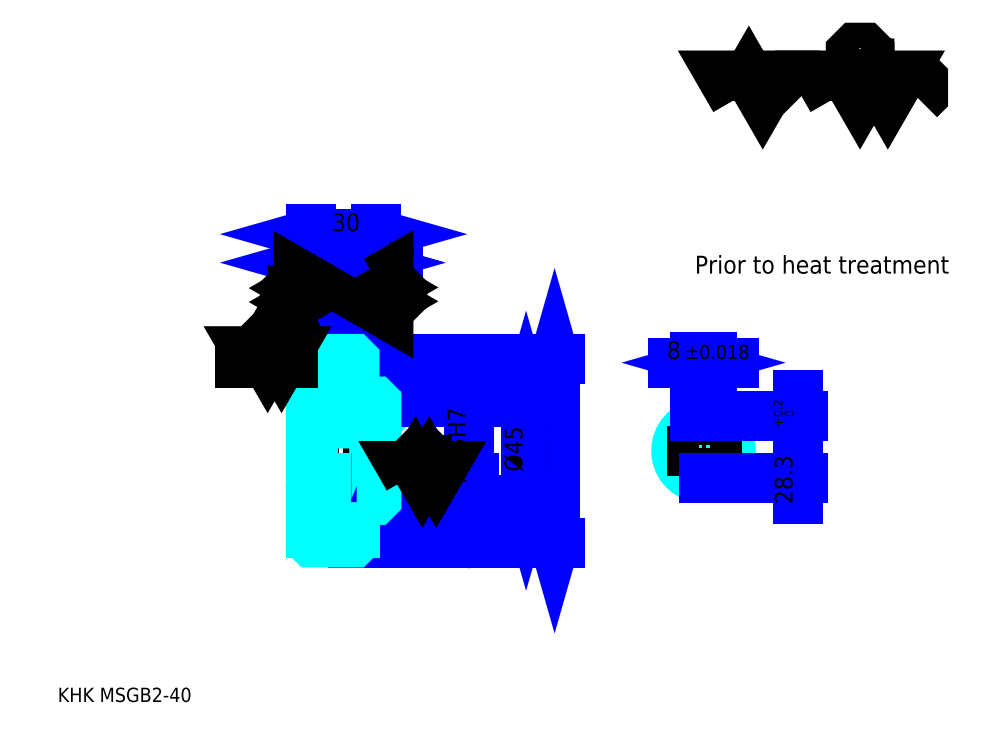
<metadata>
{"format":"dxf","ext":"dxf","renderer":"ezdxf+matplotlib","layout":"modelspace","background":"white","min_lineweight":24,"dpi":150}
</metadata>
<code>
0
SECTION
2
ENTITIES
0
TEXT
8
0
10
16.3
20
17.93
40
6.522
41
1
1
KHK MSGB2-40
7
KANJI
50
0
51
0
0
TEXT
8
0
10
16.3
20
8.152
40
6.522
41
1
1

7
KANJI
50
0
51
0
0
TEXT
8
0
10
16.3
20
293.5
40
7.337
41
1
1

7
KANJI
50
0
51
0
0
POLYLINE
8
0
66
     1
70
     2
0
VERTEX
8
0
10
326.1
20
293.5
0
VERTEX
8
0
10
319.7
20
304.5
0
VERTEX
8
0
10
345.2
20
304.5
0
VERTEX
8
0
10
338.8
20
293.5
0
VERTEX
8
0
10
332.4
20
304.5
0
VERTEX
8
0
10
326.1
20
293.5
0
SEQEND
0
POLYLINE
8
0
66
     1
70
     2
0
VERTEX
8
0
10
370.6
20
293.5
0
VERTEX
8
0
10
364.2
20
304.5
0
VERTEX
8
0
10
402.4
20
304.5
0
VERTEX
8
0
10
396
20
293.5
0
VERTEX
8
0
10
389.7
20
304.5
0
VERTEX
8
0
10
383.3
20
293.5
0
VERTEX
8
0
10
377
20
304.5
0
VERTEX
8
0
10
370.6
20
293.5
0
SEQEND
0
POLYLINE
8
0
66
     1
70
     2
0
VERTEX
8
0
10
385.4
20
310
0
VERTEX
8
0
10
387.6
20
310
0
VERTEX
8
0
10
387.6
20
308.7
0
VERTEX
8
0
10
385.4
20
306.6
0
VERTEX
8
0
10
381.2
20
306.6
0
VERTEX
8
0
10
379.1
20
308.7
0
VERTEX
8
0
10
379.1
20
315.1
0
VERTEX
8
0
10
381.2
20
317.2
0
VERTEX
8
0
10
385.4
20
317.2
0
VERTEX
8
0
10
387.6
20
315.1
0
VERTEX
8
0
10
387.6
20
313.8
0
SEQEND
0
POLYLINE
8
0
66
     1
70
     2
0
VERTEX
8
0
10
354.9
20
304.5
0
VERTEX
8
0
10
353.2
20
302.8
0
VERTEX
8
0
10
353.2
20
295.2
0
VERTEX
8
0
10
354.9
20
293.5
0
SEQEND
0
POLYLINE
8
0
66
     1
70
     2
0
VERTEX
8
0
10
410.4
20
304.5
0
VERTEX
8
0
10
412.1
20
302.8
0
VERTEX
8
0
10
412.1
20
295.2
0
VERTEX
8
0
10
410.4
20
293.5
0
SEQEND
0
LINE
8
0
10
243.6
20
174.9
11
243.6
21
90.88
0
POLYLINE
8
0
66
     1
70
     2
0
VERTEX
8
0
10
245.2
20
169.2
0
VERTEX
8
0
10
243.6
20
174.9
0
VERTEX
8
0
10
242
20
169.2
0
SEQEND
0
POLYLINE
8
0
66
     1
70
     2
0
VERTEX
8
0
10
242
20
96.59
0
VERTEX
8
0
10
243.6
20
90.88
0
VERTEX
8
0
10
245.2
20
96.59
0
SEQEND
0
LINE
8
0
10
162.1
20
174.9
11
246
21
174.9
0
LINE
8
0
10
162.1
20
90.88
11
246
21
90.88
0
TEXT
8
0
10
242
20
123.3
40
8.152
41
1
1
%%c84
7
KANJI
50
90
51
0
0
LINE
8
DASHDOT
10
127.2
20
172.9
11
157
21
172.9
0
LINE
8
DASHDOT
10
127.2
20
92.88
11
157
21
92.88
0
LINE
8
DASHDOT
10
127.2
20
132.9
11
167
21
132.9
0
LINE
8
0
10
152.1
20
174.4
11
152.1
21
174.9
0
LINE
8
0
10
132.1
20
174.4
11
132.1
21
174.9
0
LINE
8
0
10
153.1
20
155.4
11
162.1
21
155.4
0
LINE
8
0
10
153.1
20
110.4
11
162.1
21
110.4
0
LINE
8
0
10
151.6
20
174.9
11
162.1
21
174.9
0
LINE
8
0
10
151.6
20
90.88
11
162.1
21
90.88
0
LINE
8
0
10
132.1
20
170.4
11
152.1
21
170.4
0
LINE
8
0
10
132.1
20
95.38
11
152.1
21
95.38
0
LINE
8
0
10
161.1
20
120.4
11
162.1
21
119.4
0
LINE
8
0
10
161.1
20
145.4
11
162.1
21
146.4
0
LINE
8
0
10
133.1
20
145.4
11
133.1
21
120.4
0
POLYLINE
8
0
66
     1
70
     2
0
VERTEX
8
0
10
132.1
20
119.4
0
VERTEX
8
0
10
133.1
20
120.4
0
VERTEX
8
0
10
161.1
20
120.4
0
VERTEX
8
0
10
161.1
20
145.4
0
VERTEX
8
0
10
133.1
20
145.4
0
VERTEX
8
0
10
132.1
20
146.4
0
SEQEND
0
TEXT
8
0
10
307.7
20
213.9
40
8.152
41
1
1
Prior to heat treatment
7
KANJI
50
0
51
0
0
ARC
8
0
10
153.1
20
156.4
40
1
50
180
51
270
0
ARC
8
0
10
153.1
20
109.4
40
1
50
90
51
180
0
LINE
8
0
10
162.1
20
154.9
11
162.1
21
174.9
0
LINE
8
0
10
132.1
20
218.9
11
152.1
21
218.9
0
POLYLINE
8
0
66
     1
70
     2
0
VERTEX
8
0
10
137.8
20
220.5
0
VERTEX
8
0
10
132.1
20
218.9
0
VERTEX
8
0
10
137.8
20
217.3
0
SEQEND
0
POLYLINE
8
0
66
     1
70
     2
0
VERTEX
8
0
10
146.4
20
217.3
0
VERTEX
8
0
10
152.1
20
218.9
0
VERTEX
8
0
10
146.4
20
220.5
0
SEQEND
0
LINE
8
0
10
152.1
20
174.9
11
152.1
21
221.3
0
TEXT
8
0
10
136.8
20
220.2
40
8.152
41
1
1
20
7
KANJI
50
0
51
0
0
LINE
8
0
10
132.1
20
231.9
11
162.1
21
231.9
0
POLYLINE
8
0
66
     1
70
     2
0
VERTEX
8
0
10
137.8
20
233.6
0
VERTEX
8
0
10
132.1
20
231.9
0
VERTEX
8
0
10
137.8
20
230.3
0
SEQEND
0
POLYLINE
8
0
66
     1
70
     2
0
VERTEX
8
0
10
156.4
20
230.3
0
VERTEX
8
0
10
162.1
20
231.9
0
VERTEX
8
0
10
156.4
20
233.6
0
SEQEND
0
LINE
8
0
10
132.1
20
174.9
11
132.1
21
234.4
0
LINE
8
0
10
162.1
20
174.9
11
162.1
21
234.4
0
TEXT
8
0
10
141.8
20
233.2
40
8.152
41
1
1
30
7
KANJI
50
0
51
0
0
LINE
8
0
10
171.8
20
218.9
11
142.3
21
218.9
0
POLYLINE
8
0
66
     1
70
     2
0
VERTEX
8
0
10
146.4
20
217.3
0
VERTEX
8
0
10
152.1
20
218.9
0
VERTEX
8
0
10
146.4
20
220.5
0
SEQEND
0
POLYLINE
8
0
66
     1
70
     2
0
VERTEX
8
0
10
167.8
20
220.5
0
VERTEX
8
0
10
162.1
20
218.9
0
VERTEX
8
0
10
167.8
20
217.3
0
SEQEND
0
TEXT
8
0
10
167
20
220.2
40
8.152
41
1
1
10
7
KANJI
50
0
51
0
0
LINE
8
0
10
230.5
20
155.4
11
230.5
21
110.4
0
POLYLINE
8
0
66
     1
70
     2
0
VERTEX
8
0
10
232.2
20
149.7
0
VERTEX
8
0
10
230.5
20
155.4
0
VERTEX
8
0
10
228.9
20
149.7
0
SEQEND
0
POLYLINE
8
0
66
     1
70
     2
0
VERTEX
8
0
10
228.9
20
116.1
0
VERTEX
8
0
10
230.5
20
110.4
0
VERTEX
8
0
10
232.2
20
116.1
0
SEQEND
0
LINE
8
0
10
162.1
20
155.4
11
233
21
155.4
0
LINE
8
0
10
162.1
20
110.4
11
233
21
110.4
0
TEXT
8
0
10
228.9
20
123.3
40
8.152
41
1
1
%%c45
7
KANJI
50
90
51
0
0
ARC
8
0
10
311.7
20
132.9
40
12.5
50
108.7
51
71.34
0
POLYLINE
8
0
66
     1
70
     2
0
VERTEX
8
0
10
315.7
20
144.7
0
VERTEX
8
0
10
315.7
20
148.7
0
VERTEX
8
0
10
307.7
20
148.7
0
VERTEX
8
0
10
307.7
20
144.7
0
SEQEND
0
LINE
8
0
10
132.1
20
148.7
11
162.1
21
148.7
0
LINE
8
0
10
204.5
20
145.4
11
204.5
21
120.4
0
POLYLINE
8
0
66
     1
70
     2
0
VERTEX
8
0
10
202.8
20
126.1
0
VERTEX
8
0
10
204.5
20
120.4
0
VERTEX
8
0
10
206.1
20
126.1
0
SEQEND
0
LINE
8
0
10
162.1
20
120.4
11
206.9
21
120.4
0
TEXT
8
0
10
202.8
20
118
40
8.152
41
1
1
%%c25H7
7
KANJI
50
90
51
0
0
POLYLINE
8
0
66
     1
70
     2
0
VERTEX
8
0
10
132.1
20
119.4
0
VERTEX
8
0
10
132.1
20
91.38
0
VERTEX
8
0
10
132.6
20
90.88
0
VERTEX
8
0
10
151.6
20
90.88
0
VERTEX
8
0
10
152.1
20
91.38
0
VERTEX
8
0
10
152.1
20
109.4
0
SEQEND
0
POLYLINE
8
0
66
     1
70
     2
0
VERTEX
8
0
10
153.1
20
110.4
0
VERTEX
8
0
10
161.6
20
110.4
0
VERTEX
8
0
10
162.1
20
110.9
0
VERTEX
8
0
10
162.1
20
154.9
0
VERTEX
8
0
10
161.6
20
155.4
0
VERTEX
8
0
10
153.1
20
155.4
0
SEQEND
0
POLYLINE
8
0
66
     1
70
     2
0
VERTEX
8
0
10
152.1
20
156.4
0
VERTEX
8
0
10
152.1
20
174.4
0
VERTEX
8
0
10
151.6
20
174.9
0
VERTEX
8
0
10
132.6
20
174.9
0
VERTEX
8
0
10
132.1
20
174.4
0
VERTEX
8
0
10
132.1
20
119.4
0
SEQEND
0
LINE
8
DASHDOT
10
311.7
20
153.6
11
311.7
21
115.5
0
LINE
8
DASHDOT
10
329.1
20
132.9
11
294.3
21
132.9
0
LINE
8
0
10
325.5
20
173.1
11
298
21
173.1
0
POLYLINE
8
0
66
     1
70
     2
0
VERTEX
8
0
10
302
20
171.5
0
VERTEX
8
0
10
307.7
20
173.1
0
VERTEX
8
0
10
302
20
174.8
0
SEQEND
0
POLYLINE
8
0
66
     1
70
     2
0
VERTEX
8
0
10
321.4
20
174.8
0
VERTEX
8
0
10
315.7
20
173.1
0
VERTEX
8
0
10
321.4
20
171.5
0
SEQEND
0
LINE
8
0
10
307.7
20
148.7
11
307.7
21
175.6
0
LINE
8
0
10
315.7
20
148.7
11
315.7
21
175.6
0
TEXT
8
0
10
294.9
20
174.8
40
8.152
41
1
1
8
7
KANJI
50
0
51
0
0
TEXT
8
0
10
303
20
174.8
40
6.522
41
1
1
%%p0.018
7
KANJI
50
0
51
0
0
LINE
8
0
10
354.9
20
110.6
11
354.9
21
158.5
0
POLYLINE
8
0
66
     1
70
     2
0
VERTEX
8
0
10
353.2
20
154.4
0
VERTEX
8
0
10
354.9
20
148.7
0
VERTEX
8
0
10
356.5
20
154.4
0
SEQEND
0
POLYLINE
8
0
66
     1
70
     2
0
VERTEX
8
0
10
356.5
20
114.7
0
VERTEX
8
0
10
354.9
20
120.4
0
VERTEX
8
0
10
353.2
20
114.7
0
SEQEND
0
LINE
8
0
10
315.7
20
148.7
11
357.3
21
148.7
0
LINE
8
0
10
311.7
20
120.4
11
357.3
21
120.4
0
TEXT
8
0
10
352.4
20
108.5
40
8.152
41
1
1
28.3
7
KANJI
50
90
51
0
0
TEXT
8
0
10
352.9
20
143.7
40
4.076
41
1
1

7
KANJI
50
90
51
0
0
TEXT
8
0
10
347.9
20
143.7
40
4.076
41
1
1
+
7
KANJI
50
90
51
0
0
TEXT
8
0
10
352.9
20
148.3
40
4.076
41
1
1
0
7
KANJI
50
90
51
0
0
TEXT
8
0
10
347.9
20
148.3
40
4.076
41
1
1
0.2
7
KANJI
50
90
51
0
0
POLYLINE
8
0
66
     1
70
     2
0
VERTEX
8
0
10
176.7
20
120.4
0
VERTEX
8
0
10
173.6
20
125.9
0
VERTEX
8
0
10
192.6
20
125.9
0
VERTEX
8
0
10
189.5
20
120.4
0
VERTEX
8
0
10
186.3
20
125.9
0
VERTEX
8
0
10
183.1
20
120.4
0
VERTEX
8
0
10
179.9
20
125.9
0
VERTEX
8
0
10
176.7
20
120.4
0
SEQEND
0
POLYLINE
8
0
66
     1
70
     2
0
VERTEX
8
0
10
184.2
20
128.6
0
VERTEX
8
0
10
185.2
20
128.6
0
VERTEX
8
0
10
185.2
20
128
0
VERTEX
8
0
10
184.2
20
127
0
VERTEX
8
0
10
182
20
127
0
VERTEX
8
0
10
181
20
128
0
VERTEX
8
0
10
181
20
131.2
0
VERTEX
8
0
10
182
20
132.2
0
VERTEX
8
0
10
184.2
20
132.2
0
VERTEX
8
0
10
185.2
20
131.2
0
VERTEX
8
0
10
185.2
20
130.6
0
SEQEND
0
LINE
8
0
10
123.9
20
172.9
11
99.46
21
172.9
0
POLYLINE
8
0
66
     1
70
     2
0
VERTEX
8
0
10
106
20
172.9
0
VERTEX
8
0
10
102.8
20
178.4
0
VERTEX
8
0
10
121.9
20
178.4
0
VERTEX
8
0
10
118.7
20
172.9
0
VERTEX
8
0
10
115.5
20
178.4
0
VERTEX
8
0
10
112.3
20
172.9
0
VERTEX
8
0
10
109.2
20
178.4
0
VERTEX
8
0
10
106
20
172.9
0
SEQEND
0
POLYLINE
8
0
66
     1
70
     2
0
VERTEX
8
0
10
113.4
20
181.1
0
VERTEX
8
0
10
114.5
20
181.1
0
VERTEX
8
0
10
114.5
20
180.5
0
VERTEX
8
0
10
113.4
20
179.5
0
VERTEX
8
0
10
111.3
20
179.5
0
VERTEX
8
0
10
110.2
20
180.5
0
VERTEX
8
0
10
110.2
20
183.7
0
VERTEX
8
0
10
111.3
20
184.8
0
VERTEX
8
0
10
113.4
20
184.8
0
VERTEX
8
0
10
114.5
20
183.7
0
VERTEX
8
0
10
114.5
20
183.1
0
SEQEND
0
POLYLINE
8
0
66
     1
70
     2
0
VERTEX
8
0
10
132.1
20
197.7
0
VERTEX
8
0
10
126.6
20
194.5
0
VERTEX
8
0
10
126.6
20
213.6
0
VERTEX
8
0
10
132.1
20
210.4
0
VERTEX
8
0
10
126.6
20
207.2
0
VERTEX
8
0
10
132.1
20
204.1
0
VERTEX
8
0
10
126.6
20
200.9
0
VERTEX
8
0
10
132.1
20
197.7
0
SEQEND
0
POLYLINE
8
0
66
     1
70
     2
0
VERTEX
8
0
10
123.8
20
205.1
0
VERTEX
8
0
10
123.8
20
206.2
0
VERTEX
8
0
10
124.4
20
206.2
0
VERTEX
8
0
10
125.5
20
205.1
0
VERTEX
8
0
10
125.5
20
203
0
VERTEX
8
0
10
124.4
20
201.9
0
VERTEX
8
0
10
121.3
20
201.9
0
VERTEX
8
0
10
120.2
20
203
0
VERTEX
8
0
10
120.2
20
205.1
0
VERTEX
8
0
10
121.3
20
206.2
0
VERTEX
8
0
10
121.9
20
206.2
0
SEQEND
0
POLYLINE
8
0
66
     1
70
     2
0
VERTEX
8
0
10
162.1
20
210.8
0
VERTEX
8
0
10
167.6
20
213.9
0
VERTEX
8
0
10
167.6
20
194.9
0
VERTEX
8
0
10
162.1
20
198
0
VERTEX
8
0
10
167.6
20
201.2
0
VERTEX
8
0
10
162.1
20
204.4
0
VERTEX
8
0
10
167.6
20
207.6
0
VERTEX
8
0
10
162.1
20
210.8
0
SEQEND
0
POLYLINE
8
0
66
     1
70
     2
0
VERTEX
8
0
10
170.3
20
206.5
0
VERTEX
8
0
10
169.7
20
206.5
0
VERTEX
8
0
10
168.6
20
205.5
0
VERTEX
8
0
10
168.6
20
203.3
0
VERTEX
8
0
10
169.7
20
202.3
0
VERTEX
8
0
10
172.9
20
202.3
0
VERTEX
8
0
10
173.9
20
203.3
0
VERTEX
8
0
10
173.9
20
205.5
0
VERTEX
8
0
10
172.9
20
206.5
0
VERTEX
8
0
10
172.2
20
206.5
0
VERTEX
8
0
10
172.2
20
205.5
0
SEQEND
0
ENDSEC
0
EOF

</code>
